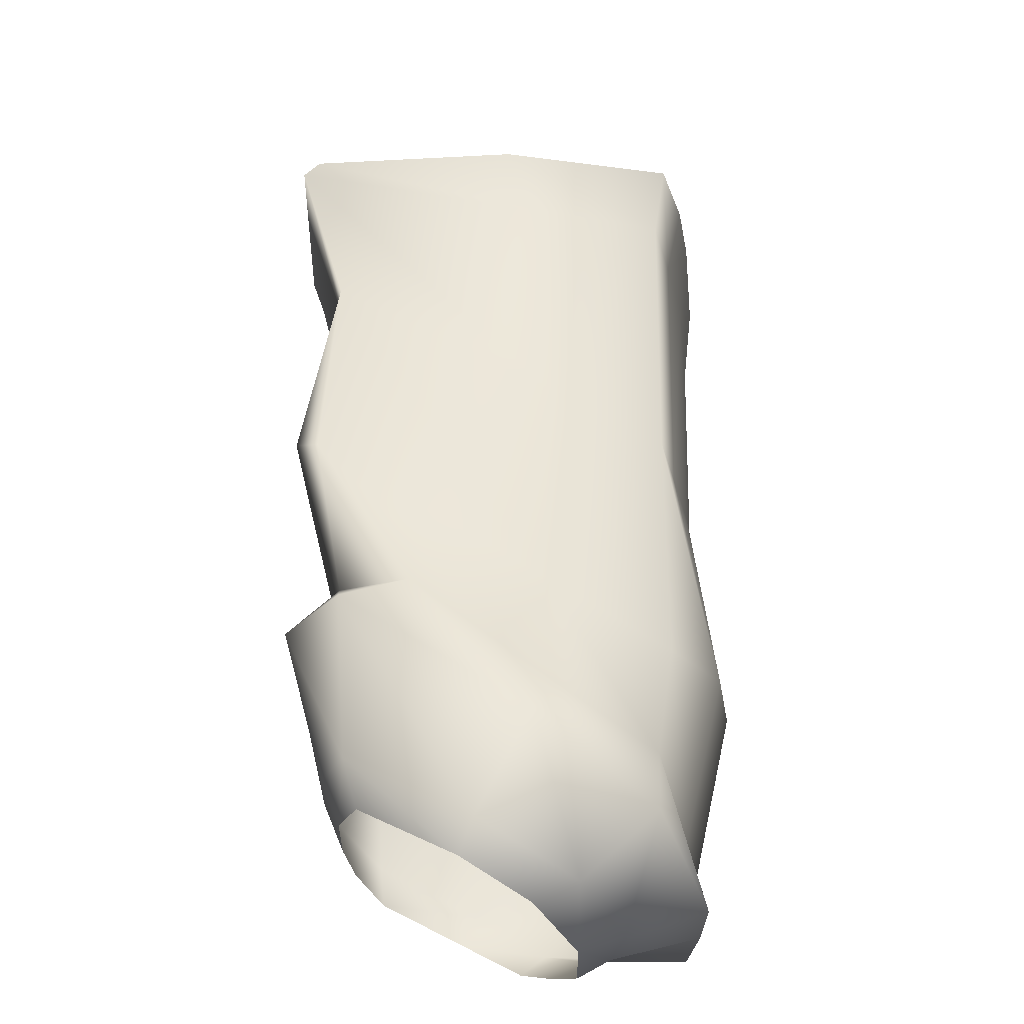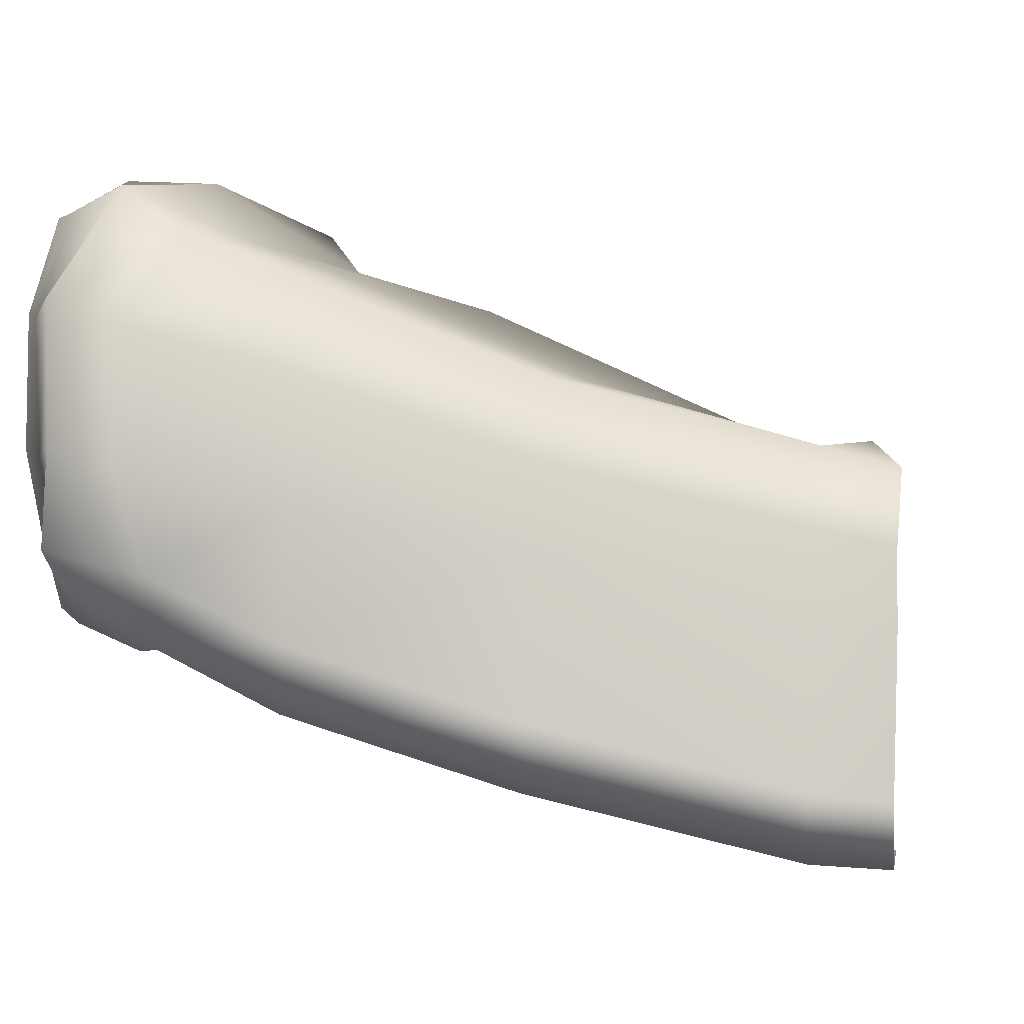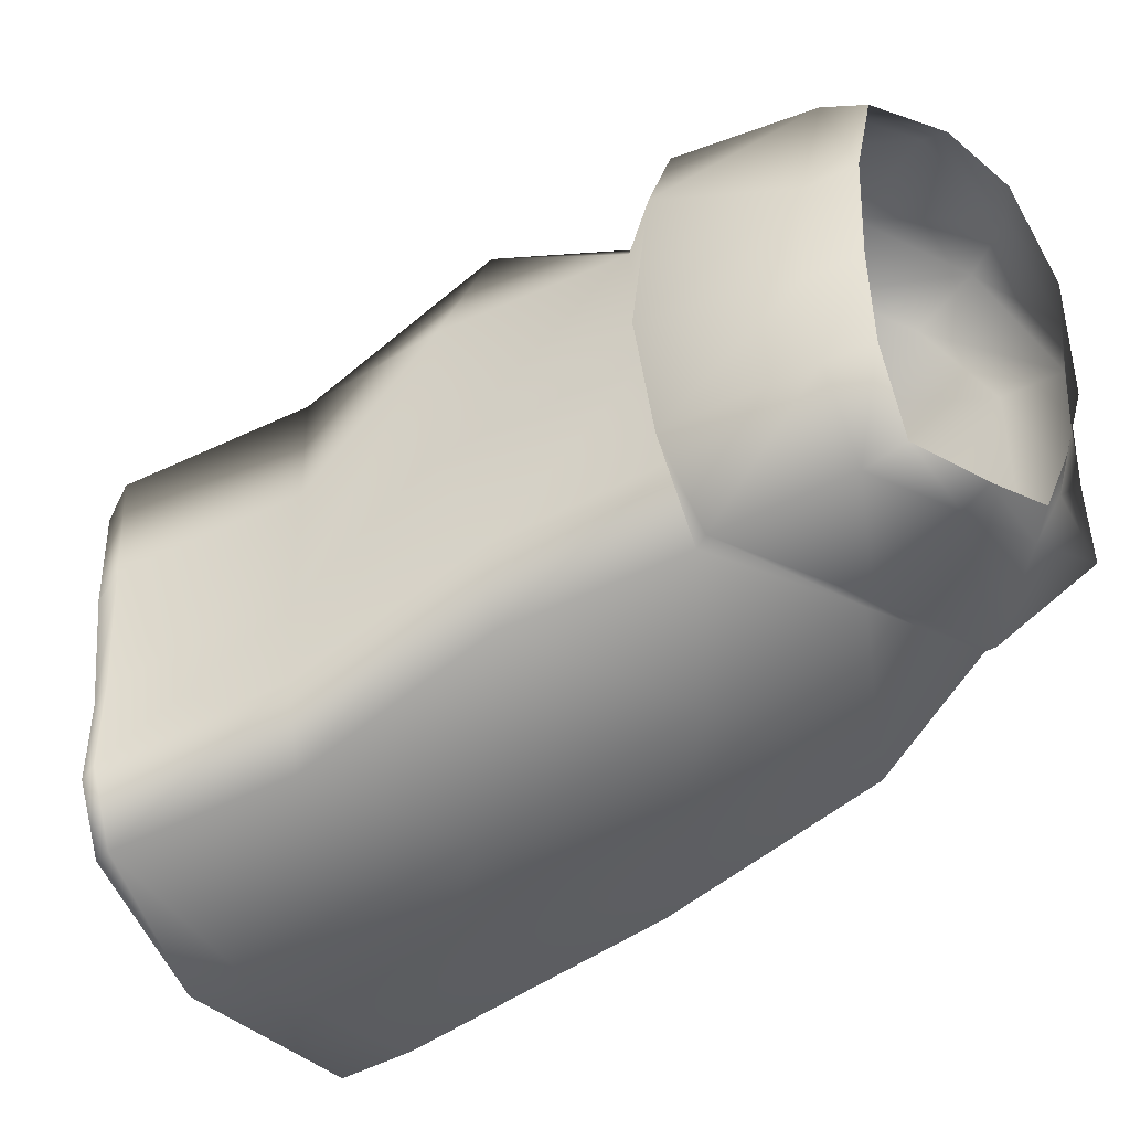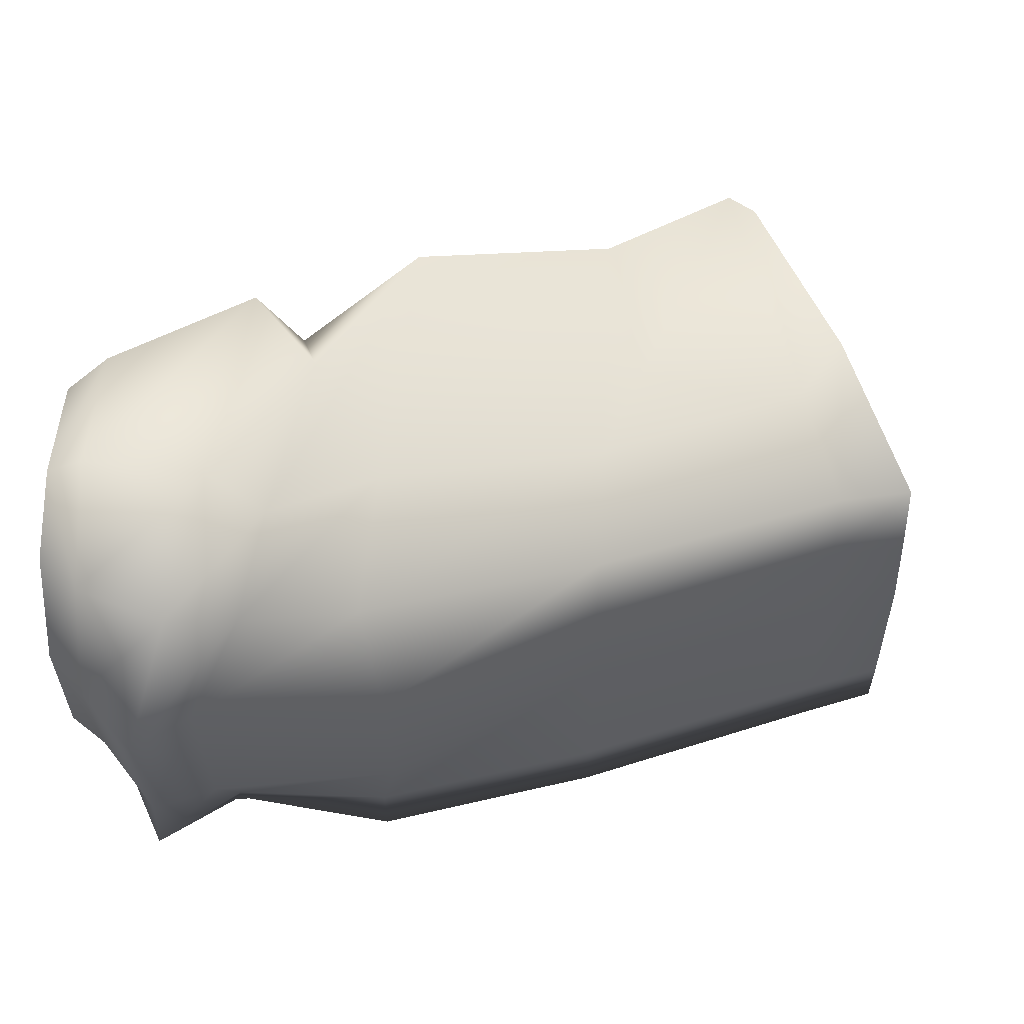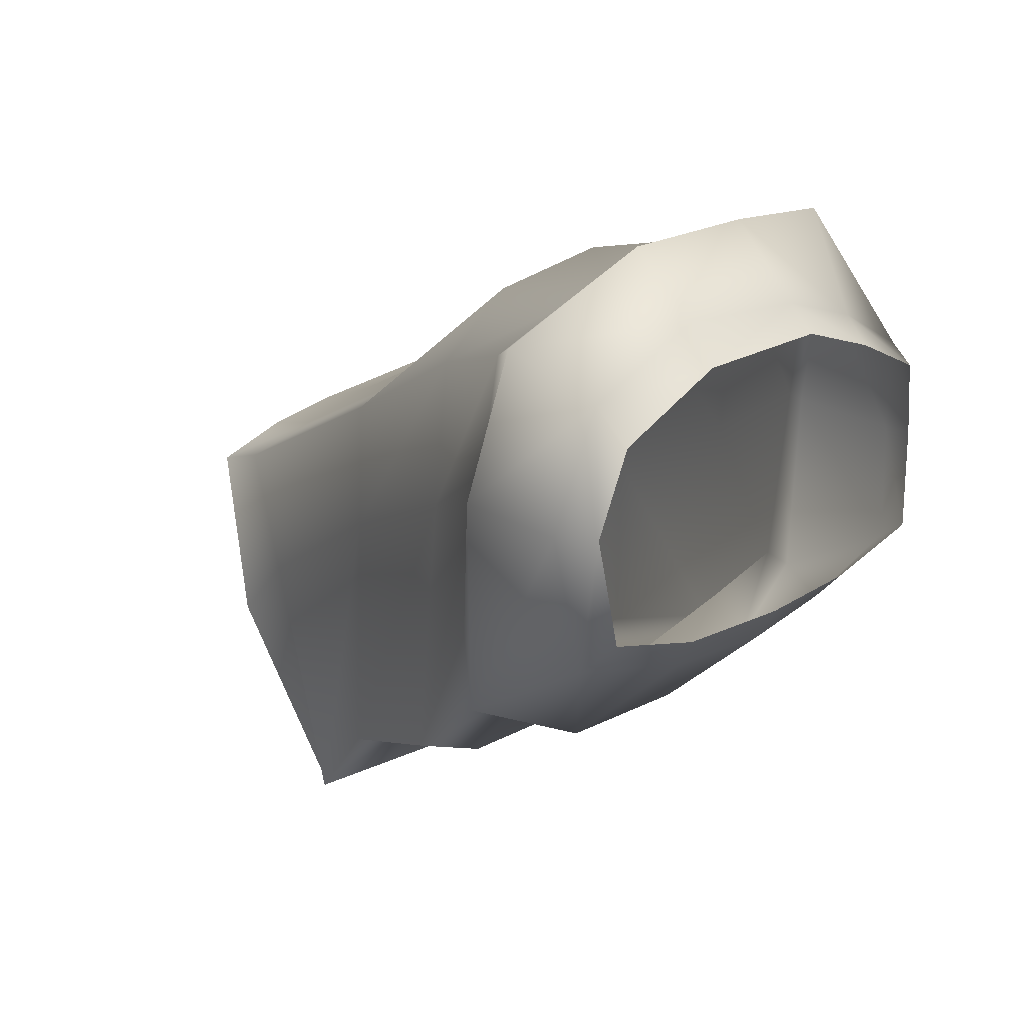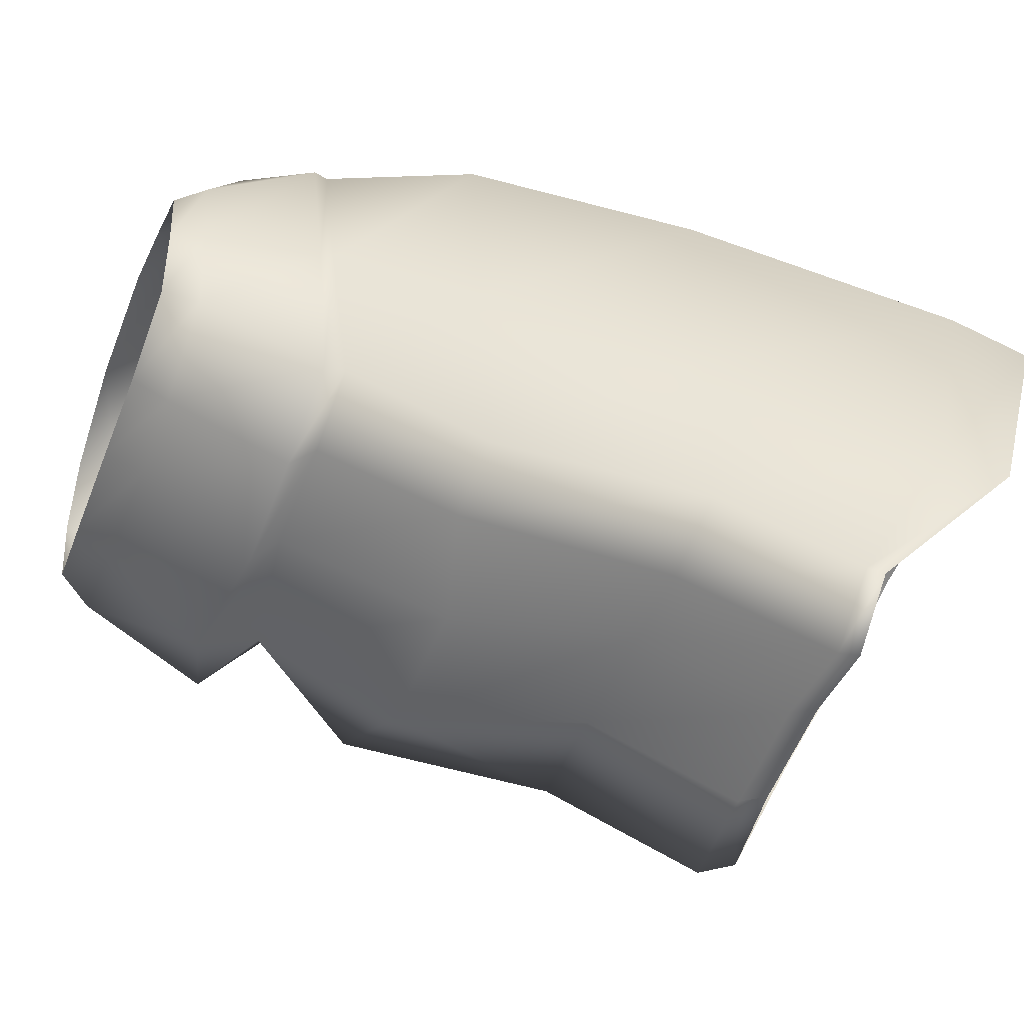
<metadata>
{"format":"obj","ext":"obj","renderer":"f3d","projection":"perspective","resolution":1024,"background":"white","views":[{"elev":69.7,"azim":-63.6,"up":"+Y"},{"elev":-2.7,"azim":24.4,"up":"+Y"},{"elev":-38.5,"azim":-126.0,"up":"+Y"},{"elev":62.1,"azim":2.4,"up":"+Y"},{"elev":18.7,"azim":-136.8,"up":"+Z"},{"elev":-46.9,"azim":-20.9,"up":"+Z"}]}
</metadata>
<code>
g default
v -10.81 8.689 20.93
v -10.81 3.843 21.1
v -10.81 20.89 19.61
v -10.81 33.28 16.71
v -10.81 34.25 -9.451
v -10.81 16.77 -9.453
v -10.81 10.58 -9.356
v -10.81 4.013 -8.141
v -10.81 3.843 5.544
v 12.78 3.175 10.29
v 12.78 -1.461 10.46
v 8.954 -1.461 -4.009
v -1.795 -1.032 -16.87
v -0.5676 5.252 -18
v -0.8679 10.9 -17.95
v 0.7852 27.63 -17.95
v 12.46 26.7 6.376
v 12.78 14.85 9.073
v -10.81 33.61 7.807
v 7.171 29.53 -4.64
v -0.5324 19.53 -18.52
v -26.24 14.11 27.45
v -26.24 9.265 27.57
v -25.56 9.353 13.02
v -24.54 9.284 -2.675
v -24.54 15.72 -3.494
v -22.9 22.4 -6.77
v -24.54 41.04 -3.559
v -26.19 40.92 14.55
v -26.96 40.57 24.61
v -24.94 23.75 29.28
v -33.32 43.92 19.06
v -31 43.19 7.021
v -34 28.14 2.56
v -33.81 20.23 4.258
v -33.83 13.86 6.027
v -35.42 14 18.59
v -36.48 13.88 27.87
v -36.47 19 29.36
v -37.19 26.89 32.27
v -34.52 43.59 27.03
v 7.235 3.729 12.36
v 7.235 15.93 11.04
v 7.002 28.32 8.142
v 4.154 28.65 -0.7647
v -1.365 29.29 -18.02
v -2.55 11.81 -18.03
v -1.988 5.622 -17.93
v -3.049 -0.9471 -16.71
v 4.492 -1.116 -3.028
v 7.235 -1.116 12.53
v -37.88 36.78 31.02
v -25.38 33.39 28.08
v -10.81 27.24 18.13
v 7.115 22.28 9.555
v 12.57 21.01 8.143
v -1.911 21.25 -18.02
v -10.81 26.21 -9.452
v -22.9 33.58 -6.769
v -32.55 38.4 2.201
v -36.73 48.69 19
v -35.08 46.73 4.032
v -37.06 38.72 0.4179
v -36.08 27.9 -0.3989
v -35.93 19.6 1.362
v -35.46 13.67 5.486
v -36.39 13.92 18.29
v -37.51 13.62 27.88
v -41.75 20.73 34.02
v -41.17 28.01 34.29
v -41.42 38.39 34.2
v -38.71 47.08 28.91
v -44.78 49.55 18.84
v -44.59 46.9 9.419
v -47.19 48.28 18.95
v -47.07 46.38 11.64
v -44.72 37.42 7.145
v -44.57 28.99 6.631
v -47.28 39.35 9.964
v -47.29 30.88 9.675
v -44.55 22.52 7.739
v -47.21 23.6 10.15
v -44.57 15.02 10.33
v -47.17 16.37 11.96
v -44.81 15.55 18.39
v -47.24 16.37 18.66
v -45.15 15.62 24.42
v -47.35 16.79 23.48
v -45.12 21.11 27.39
v -47.42 22.2 25.92
v -45.25 27.58 29.35
v -47.54 28.37 27.88
v -47.57 38.37 27.64
v -45.29 37.68 29.97
v -44.79 45.94 26.3
v -47.37 46.01 24.21
v -0.5325 19.53 -18.52
v -1.913 21.21 -18.02
g TunelLeft:_polySurface10_polySurface40_StartingArea
f 10 11 51 42
f 18 10 42 43
f 55 56 18 43
f 15 97 98 47
f 44 45 20 17
f 14 15 47 48
f 13 14 48 49
f 12 13 49 50
f 11 12 50 51
f 22 23 38 39
f 31 22 39 40
f 52 53 31 40
f 27 59 60 34
f 41 32 29 30
f 26 27 34 35
f 25 26 35 36
f 24 25 36 37
f 23 24 37 38
f 28 29 32 33
f 16 20 45 46
f 1 2 23 22
f 2 9 24 23
f 9 8 25 24
f 8 7 26 25
f 7 6 27 26
f 6 58 59 27
f 5 19 29 28
f 30 29 19 4
f 53 54 3 31
f 3 1 22 31
f 74 73 75 76
f 78 77 79 80
f 81 78 80 82
f 83 81 82 84
f 85 83 84 86
f 87 85 86 88
f 89 87 88 90
f 91 89 90 92
f 93 94 91 92
f 75 73 95 96
f 43 42 1 3
f 54 55 43 3
f 19 45 44 4
f 46 45 19 5
f 47 98 57 58 6
f 48 47 6 7
f 49 48 7 8
f 50 49 8 9
f 51 50 9 2
f 42 51 2 1
f 95 94 93 96
f 30 53 52 41
f 4 54 53 30
f 44 55 54 4
f 17 56 55 44
f 58 57 46 5
f 59 58 5 28
f 60 59 28 33
f 79 77 74 76
f 33 32 61 62
f 34 60 63 64
f 35 34 64 65
f 36 35 65 66
f 37 36 66 67
f 38 37 67 68
f 39 38 68 69
f 40 39 69 70
f 52 40 70 71
f 32 41 72 61
f 41 52 71 72
f 60 33 62 63
f 62 61 73 74
f 64 63 77 78
f 65 64 78 81
f 66 65 81 83
f 67 66 83 85
f 68 67 85 87
f 69 68 87 89
f 70 69 89 91
f 71 70 91 94
f 61 72 95 73
f 72 71 94 95
f 63 62 74 77
f 98 97 21 16 46 57

</code>
